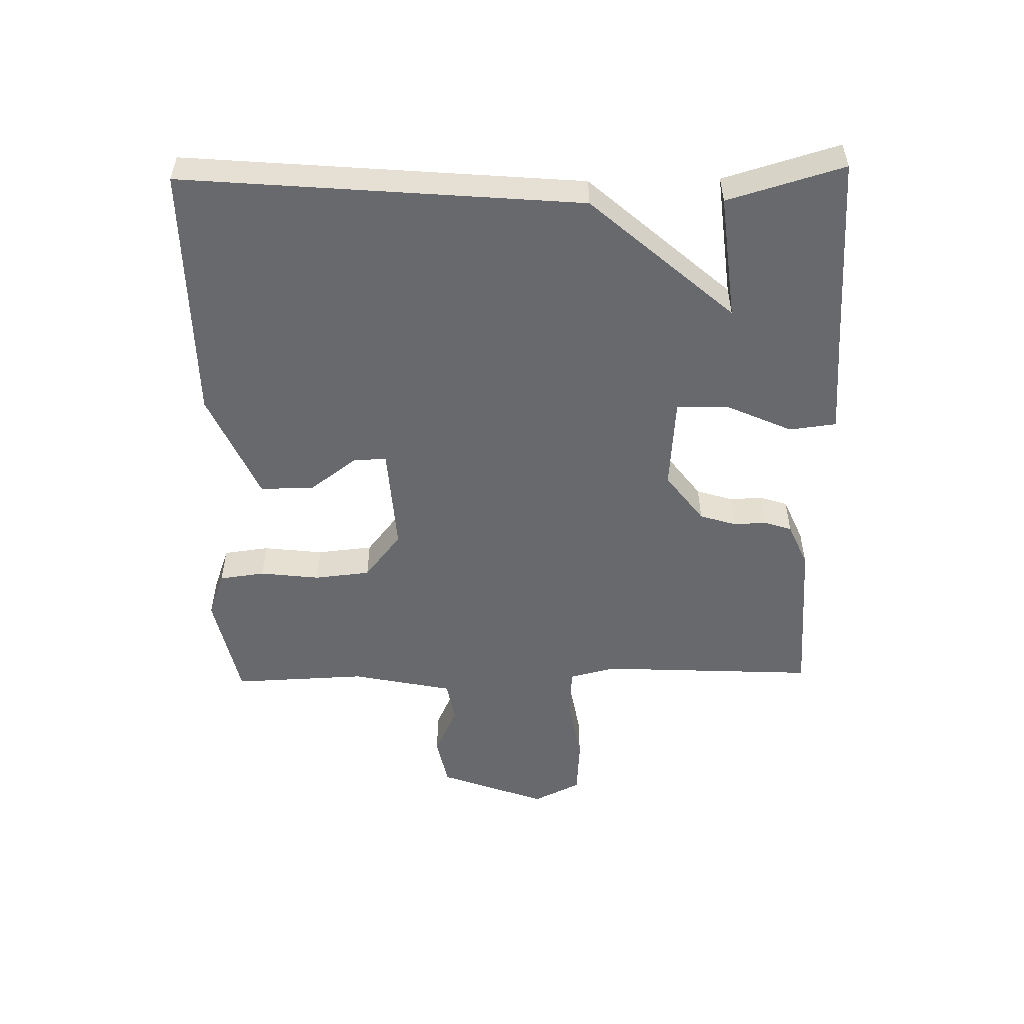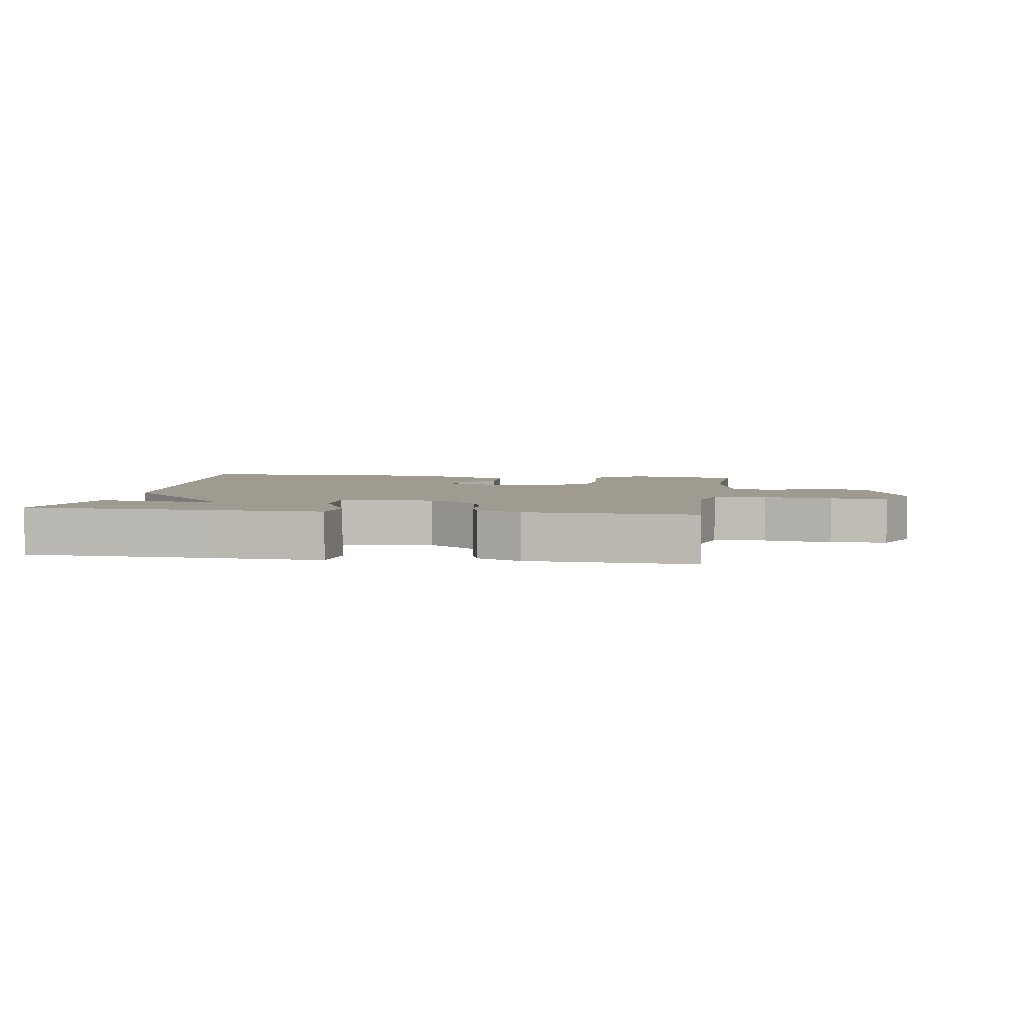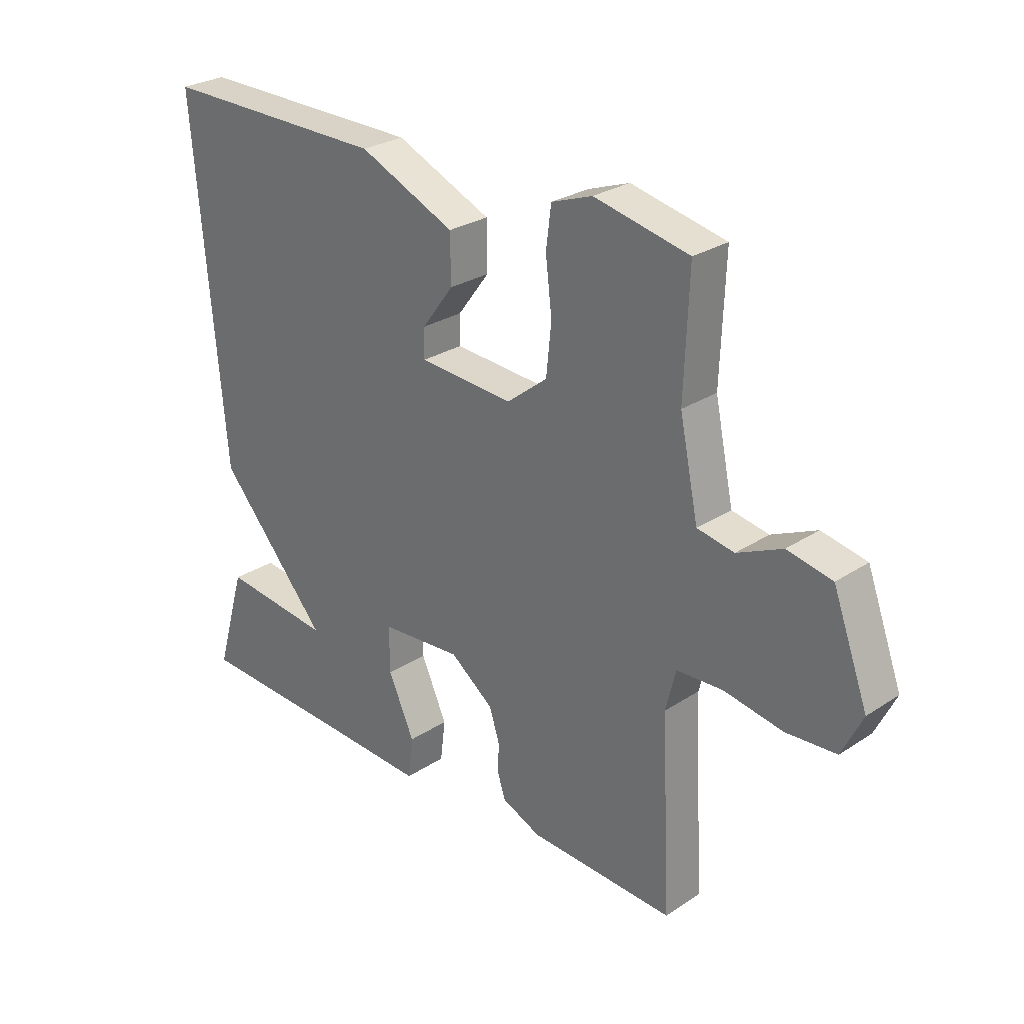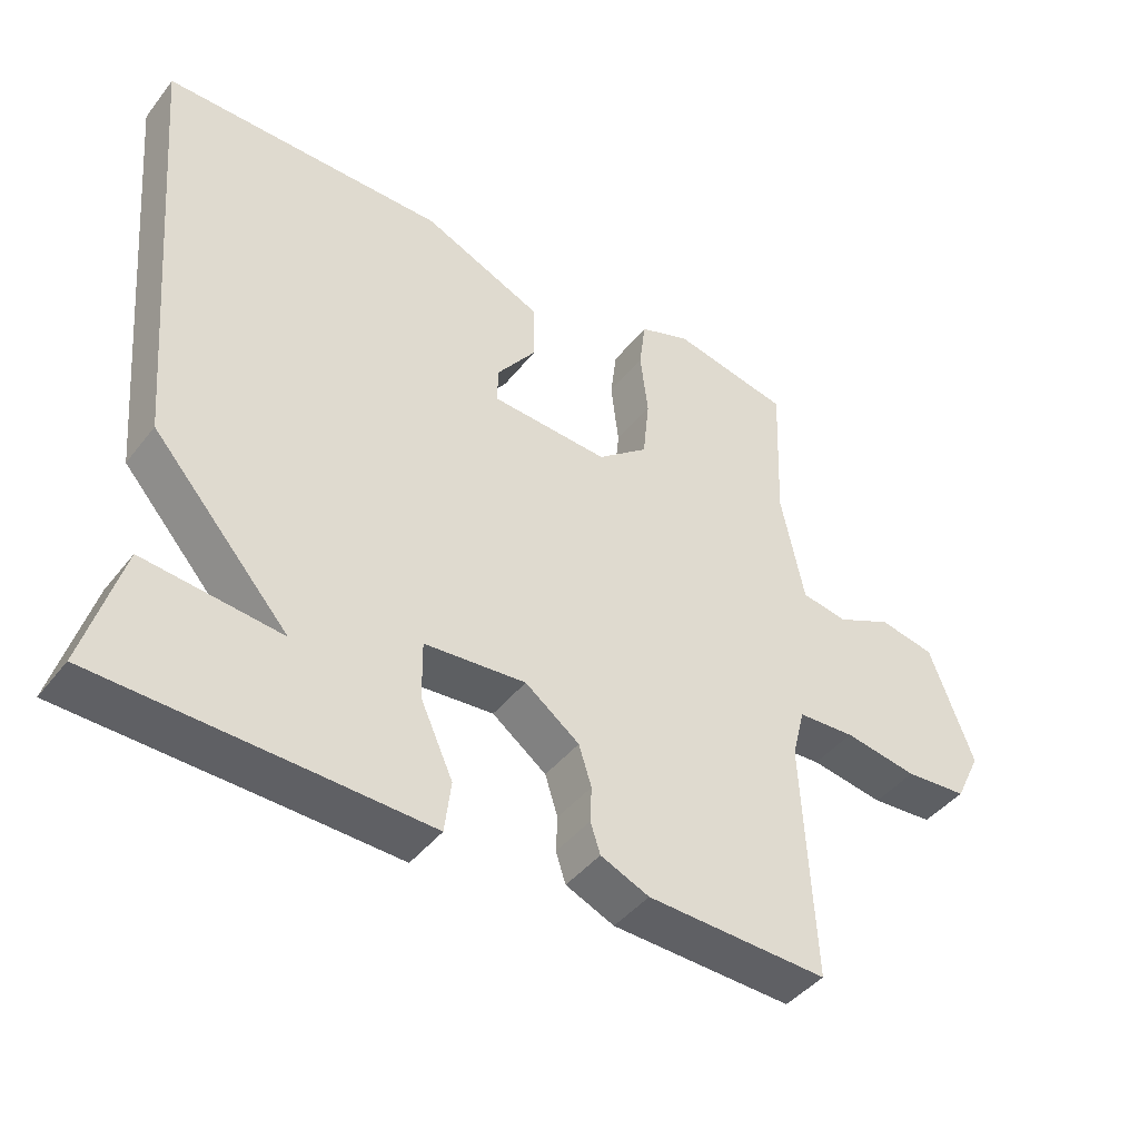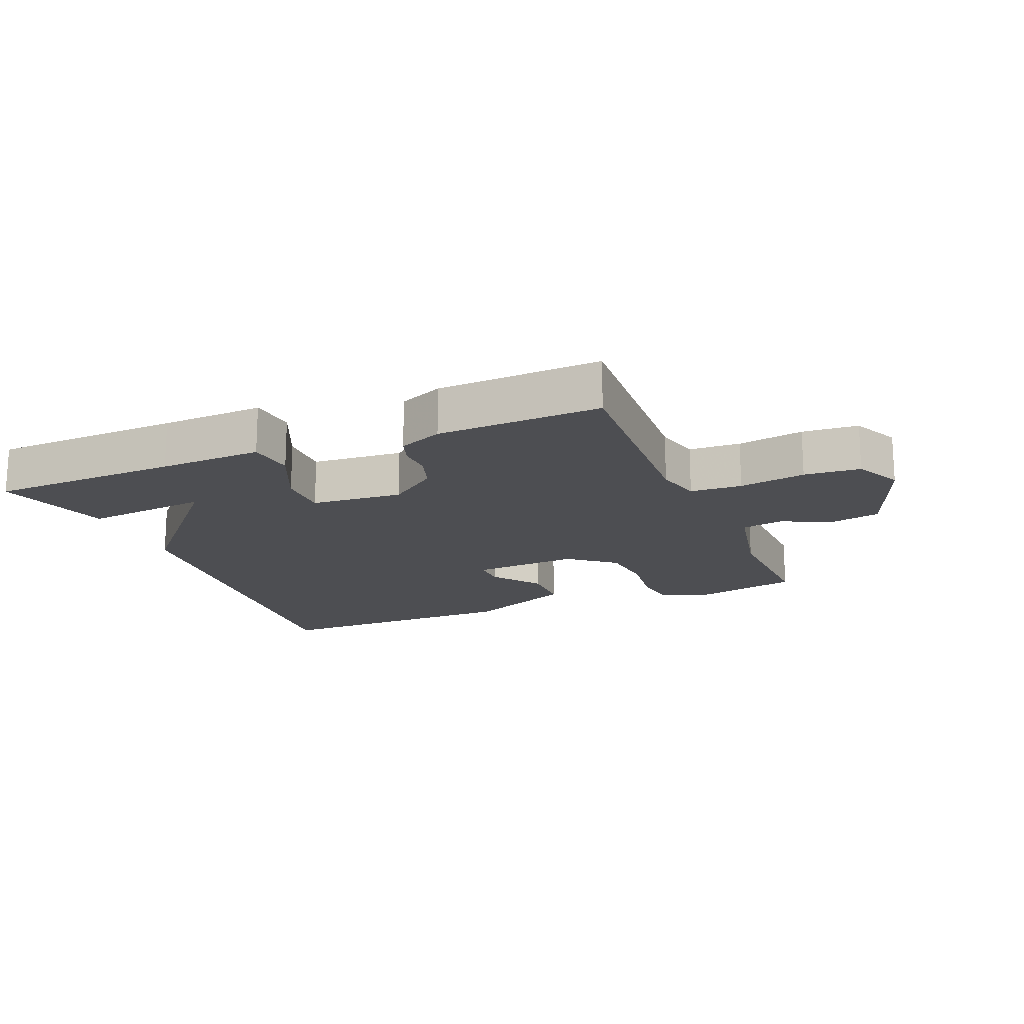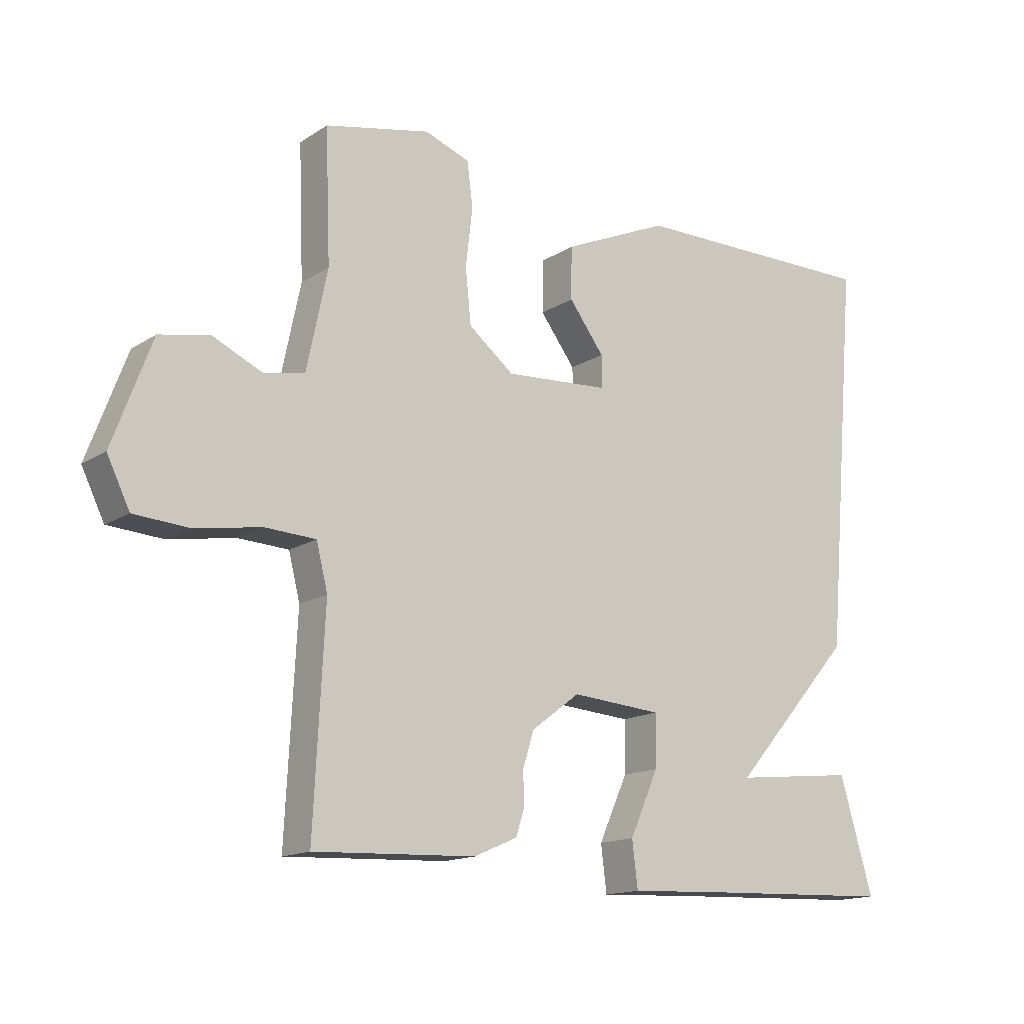
<metadata>
{"format":"obj","ext":"obj","renderer":"f3d","projection":"perspective","resolution":1024,"background":"white","views":[{"elev":-52.7,"azim":91.2,"up":"+Y"},{"elev":4.0,"azim":-171.5,"up":"+Y"},{"elev":27.4,"azim":-135.2,"up":"+Z"},{"elev":-43.2,"azim":145.0,"up":"+Z"},{"elev":-17.2,"azim":-157.7,"up":"+Y"},{"elev":-15.0,"azim":-36.6,"up":"+Z"}]}
</metadata>
<code>
v 0.5 0.07 0.5
v 0.447 0.07 -0.119
v 0.252 0.07 -0.34
v 0.447 0.07 -0.319
v 0.5 0.07 -0.5
v 0.201 0.07 -0.511
v 0.039 0.07 -0.518
v 0.03 0.07 -0.445
v 0.076 0.07 -0.343
v 0.077 0.07 -0.261
v -0.067 0.07 -0.25
v -0.144 0.07 -0.308
v -0.162 0.07 -0.365
v -0.16 0.07 -0.416
v -0.174 0.07 -0.459
v -0.243 0.07 -0.489
v -0.5 0.07 -0.5
v -0.483 0.07 -0.163
v -0.501 0.07 -0.091
v -0.582 0.07 -0.087
v -0.686 0.07 -0.105
v -0.774 0.07 -0.099
v -0.81 0.07 -0.025
v -0.748 0.07 0.142
v -0.669 0.07 0.158
v -0.59 0.07 0.122
v -0.525 0.07 0.134
v -0.492 0.07 0.292
v -0.5 0.07 0.5
v -0.333 0.07 0.536
v -0.261 0.07 0.51
v -0.252 0.07 0.439
v -0.263 0.07 0.346
v -0.254 0.07 0.259
v -0.182 0.07 0.202
v -0.015 0.07 0.213
v -0.016 0.07 0.264
v -0.072 0.07 0.339
v -0.071 0.07 0.422
v 0.099 0.07 0.497
v 0.5 0 0.5
v 0.447 0 -0.119
v 0.252 0 -0.34
v 0.447 0 -0.319
v 0.5 0 -0.5
v 0.201 0 -0.511
v 0.039 0 -0.518
v 0.03 0 -0.445
v 0.076 0 -0.343
v 0.077 0 -0.261
v -0.067 0 -0.25
v -0.144 0 -0.308
v -0.162 0 -0.365
v -0.16 0 -0.416
v -0.174 0 -0.459
v -0.243 0 -0.489
v -0.5 0 -0.5
v -0.483 0 -0.163
v -0.501 0 -0.091
v -0.582 0 -0.087
v -0.686 0 -0.105
v -0.774 0 -0.099
v -0.81 0 -0.025
v -0.748 0 0.142
v -0.669 0 0.158
v -0.59 0 0.122
v -0.525 0 0.134
v -0.492 0 0.292
v -0.5 0 0.5
v -0.333 0 0.536
v -0.261 0 0.51
v -0.252 0 0.439
v -0.263 0 0.346
v -0.254 0 0.259
v -0.182 0 0.202
v -0.015 0 0.213
v -0.016 0 0.264
v -0.072 0 0.339
v -0.071 0 0.422
v 0.099 0 0.497
f 40 1 2
f 39 40 2
f 38 39 2
f 37 38 2
f 36 37 2 3
f 35 36 3
f 34 35 3
f 31 32 33
f 30 31 33
f 29 30 33
f 28 29 33
f 27 28 33 34
f 24 25 26
f 23 24 26
f 22 23 26
f 21 22 26
f 20 21 26
f 19 20 26 27
f 18 19 27 34
f 17 18 34
f 16 17 34
f 15 16 34
f 14 15 34
f 13 14 34
f 6 7 8 9
f 6 9 10
f 3 4 5 6
f 3 6 10
f 34 3 10
f 12 13 34
f 11 12 34
f 10 11 34
f 42 41 80
f 42 80 79
f 42 79 78
f 42 78 77
f 43 42 77 76
f 43 76 75
f 43 75 74
f 73 72 71
f 73 71 70
f 73 70 69
f 73 69 68
f 74 73 68 67
f 66 65 64
f 66 64 63
f 66 63 62
f 66 62 61
f 66 61 60
f 67 66 60 59
f 74 67 59 58
f 74 58 57
f 74 57 56
f 74 56 55
f 74 55 54
f 74 54 53
f 49 48 47 46
f 50 49 46
f 46 45 44 43
f 50 46 43
f 50 43 74
f 74 53 52
f 74 52 51
f 74 51 50
f 1 41 42 2
f 2 42 43 3
f 3 43 44 4
f 4 44 45 5
f 5 45 46 6
f 6 46 47 7
f 7 47 48 8
f 8 48 49 9
f 9 49 50 10
f 10 50 51 11
f 11 51 52 12
f 12 52 53 13
f 13 53 54 14
f 14 54 55 15
f 15 55 56 16
f 16 56 57 17
f 17 57 58 18
f 18 58 59 19
f 19 59 60 20
f 20 60 61 21
f 21 61 62 22
f 22 62 63 23
f 23 63 64 24
f 24 64 65 25
f 25 65 66 26
f 26 66 67 27
f 27 67 68 28
f 28 68 69 29
f 29 69 70 30
f 30 70 71 31
f 31 71 72 32
f 32 72 73 33
f 33 73 74 34
f 34 74 75 35
f 35 75 76 36
f 36 76 77 37
f 37 77 78 38
f 38 78 79 39
f 39 79 80 40
f 40 80 41 1

</code>
